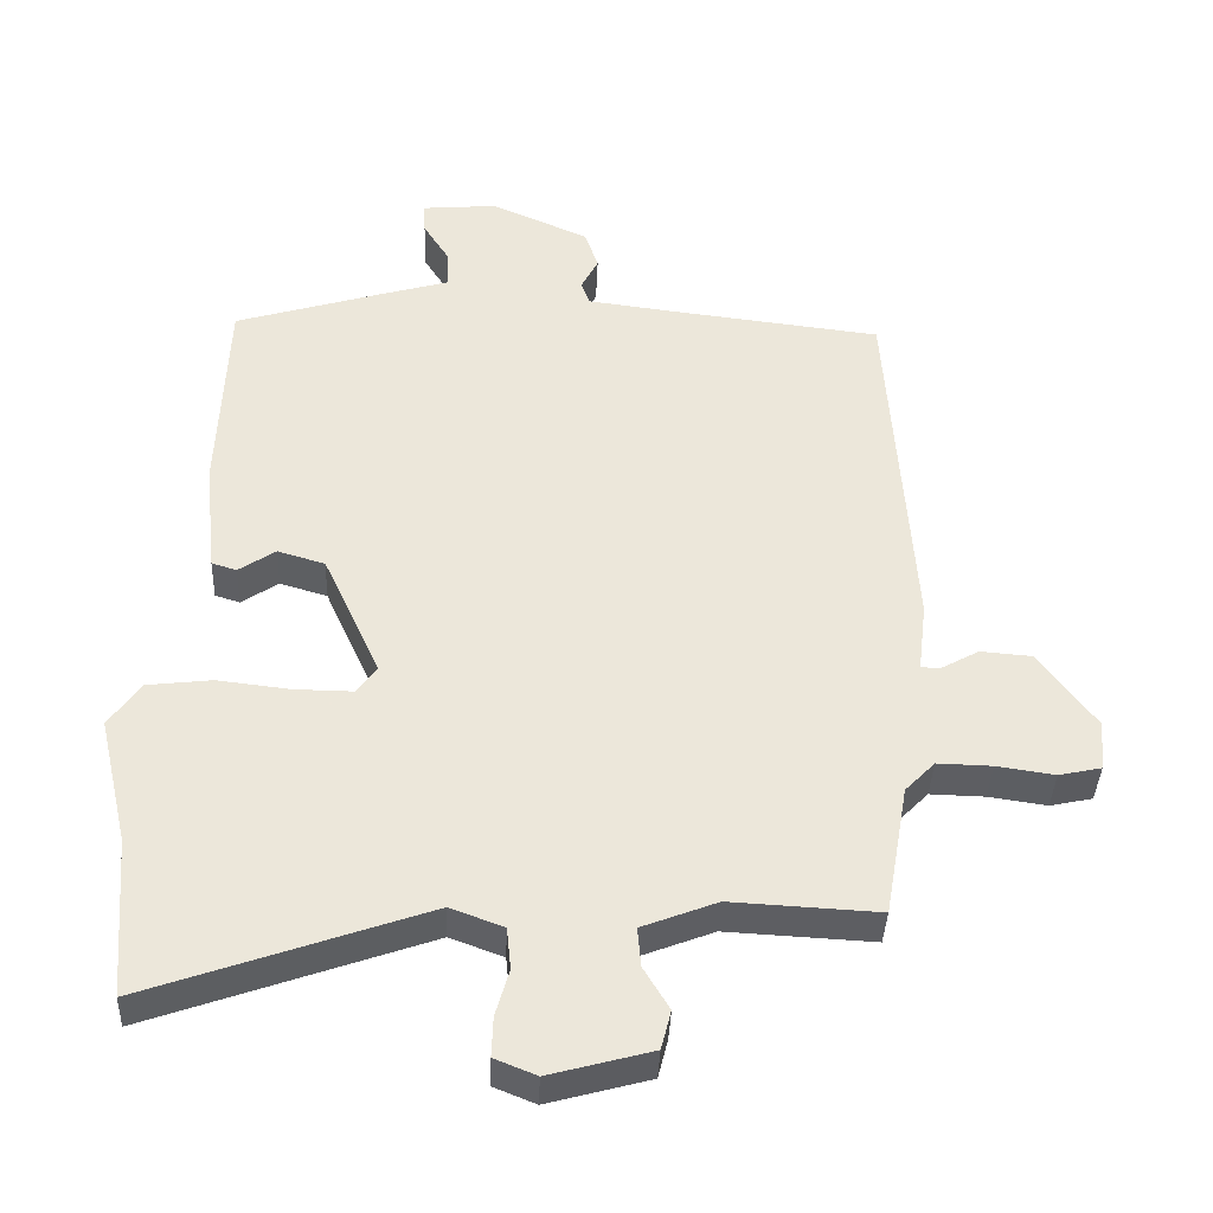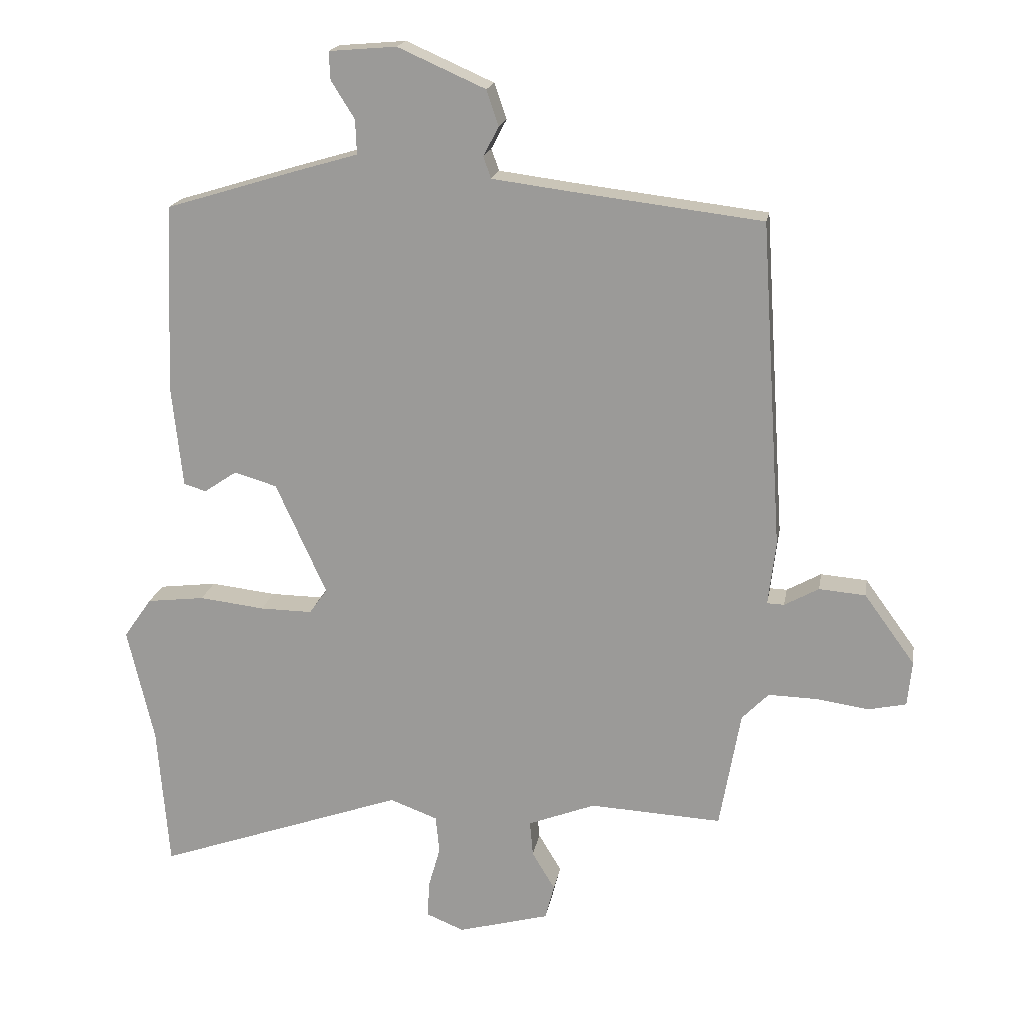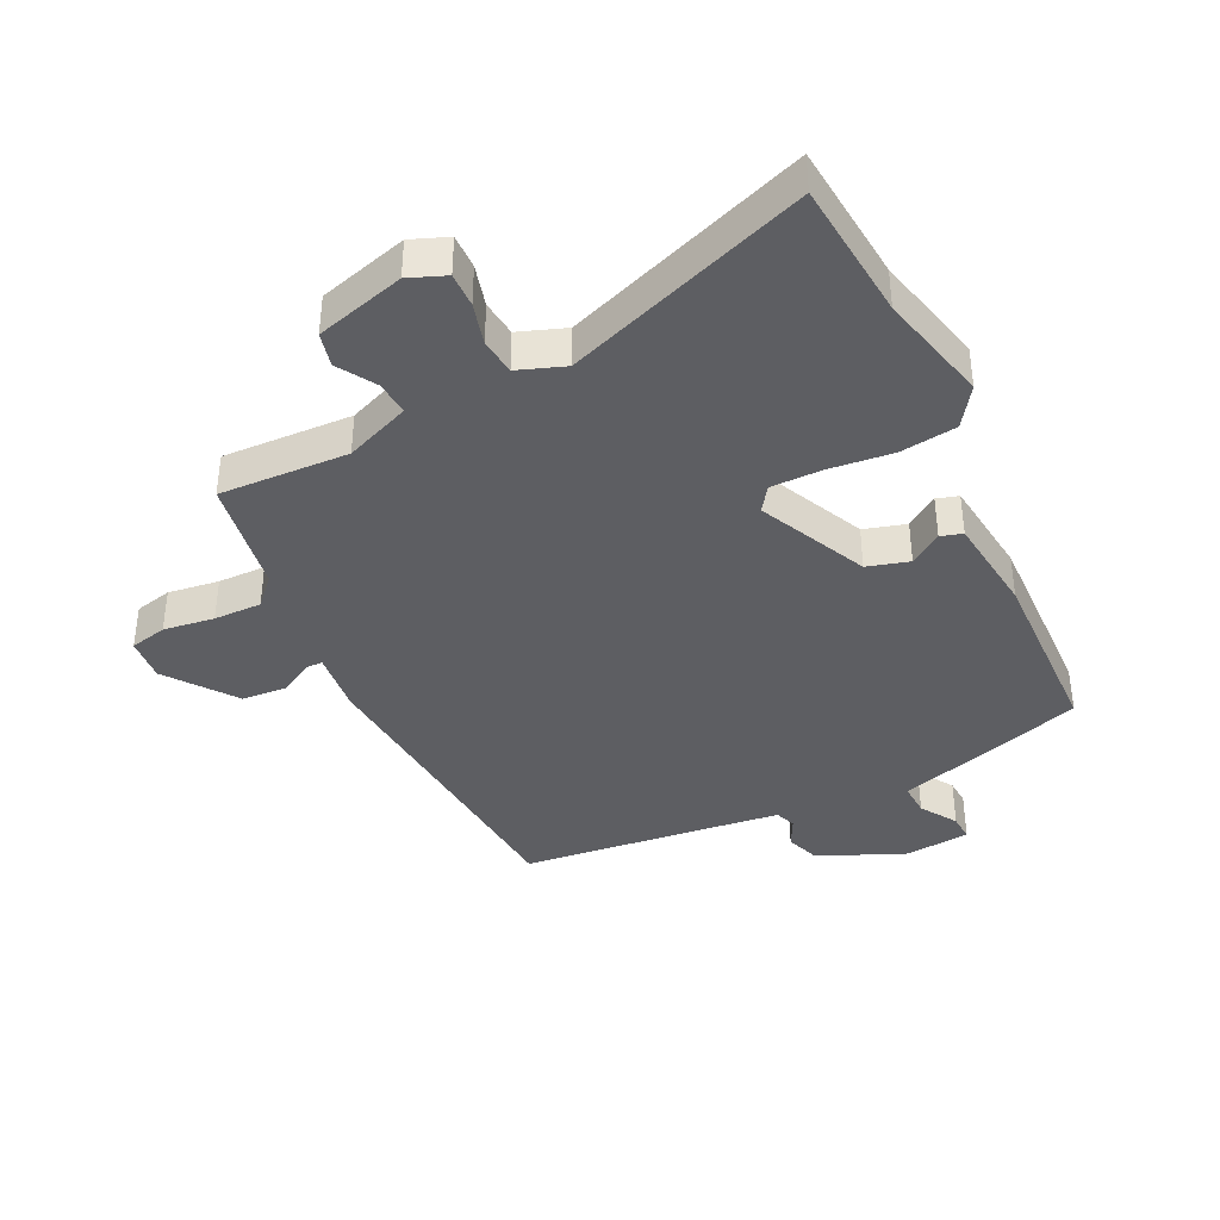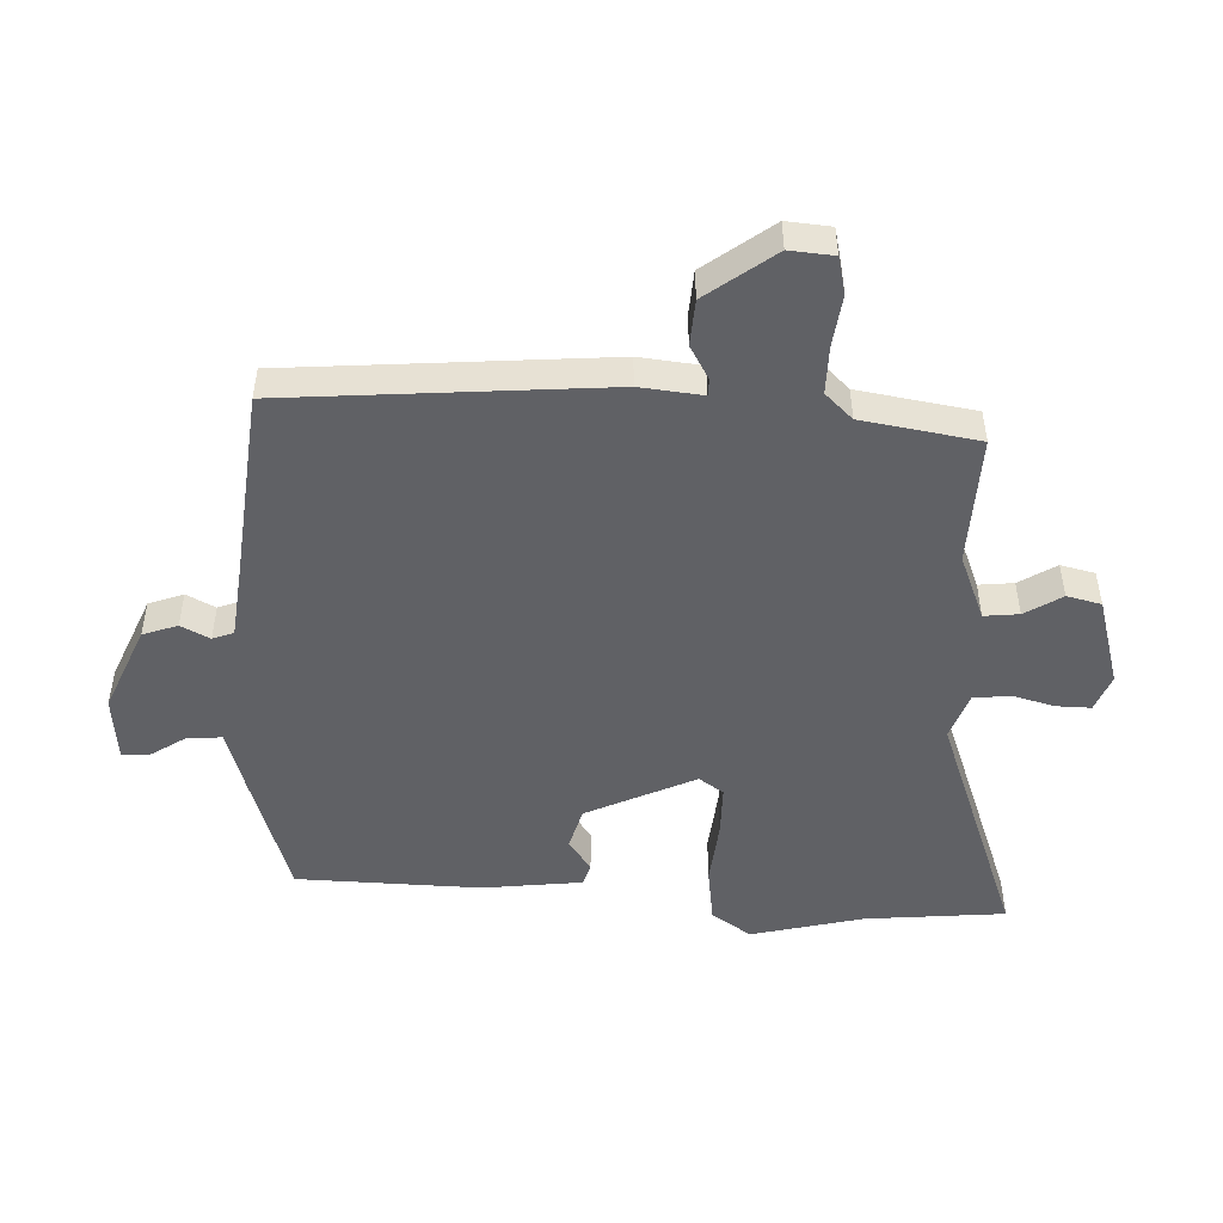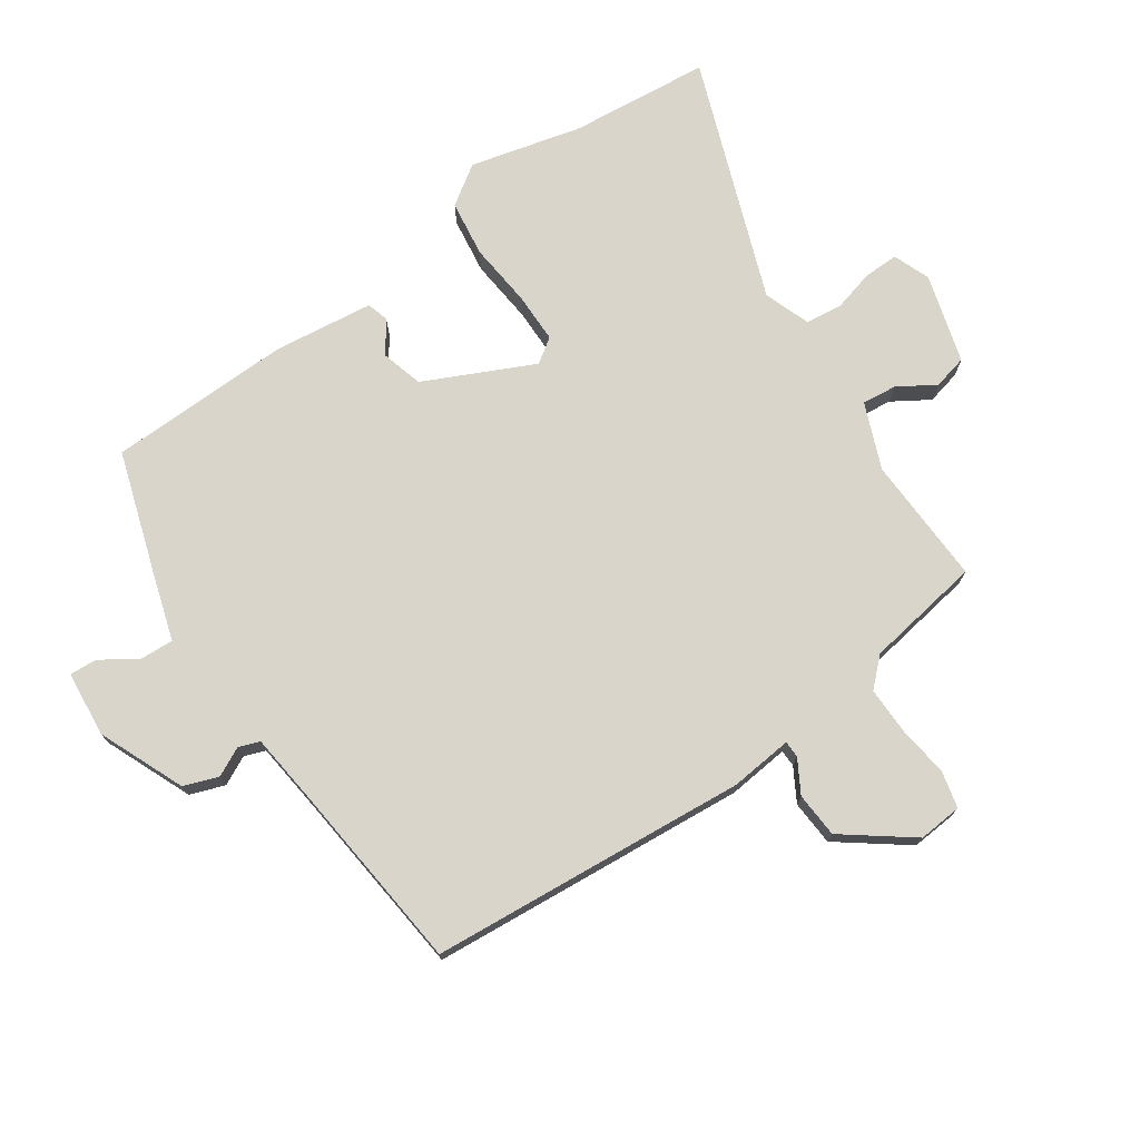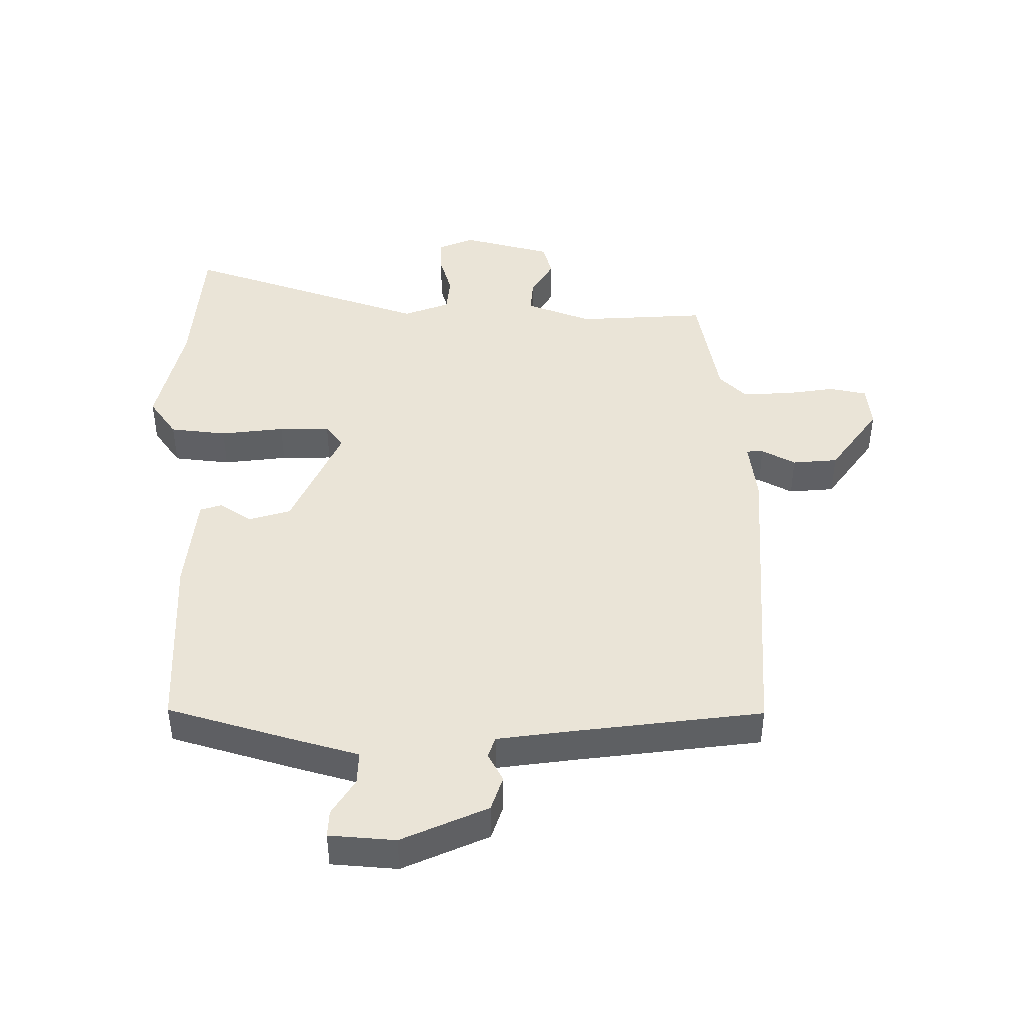
<metadata>
{"format":"obj","ext":"obj","renderer":"f3d","projection":"perspective","resolution":1024,"background":"white","views":[{"elev":-38.6,"azim":-2.3,"up":"+Z"},{"elev":18.4,"azim":9.7,"up":"+Z"},{"elev":-38.9,"azim":-153.5,"up":"+Y"},{"elev":-49.3,"azim":88.4,"up":"+Y"},{"elev":74.2,"azim":56.4,"up":"+Y"},{"elev":43.6,"azim":-0.1,"up":"+Y"}]}
</metadata>
<code>
v 0.499 0.07 0.496
v 0.533 0.07 -0.018
v 0.521 0.07 -0.118
v 0.548 0.07 -0.119
v 0.602 0.07 -0.089
v 0.675 0.07 -0.095
v 0.755 0.07 -0.205
v 0.748 0.07 -0.276
v 0.688 0.07 -0.289
v 0.606 0.07 -0.277
v 0.529 0.07 -0.275
v 0.487 0.07 -0.318
v 0.454 0.07 -0.505
v 0.246 0.07 -0.494
v 0.14 0.07 -0.535
v 0.145 0.07 -0.591
v 0.181 0.07 -0.651
v 0.167 0.07 -0.706
v 0.023 0.07 -0.745
v -0.036 0.07 -0.721
v -0.034 0.07 -0.665
v -0.015 0.07 -0.598
v -0.021 0.07 -0.539
v -0.096 0.07 -0.511
v -0.488 0.07 -0.649
v -0.506 0.07 -0.423
v -0.548 0.07 -0.242
v -0.504 0.07 -0.179
v -0.413 0.07 -0.168
v -0.31 0.07 -0.18
v -0.228 0.07 -0.181
v -0.2 0.07 -0.142
v -0.28 0.07 0.034
v -0.347 0.07 0.054
v -0.399 0.07 0.019
v -0.434 0.07 0.03
v -0.451 0.07 0.191
v -0.439 0.07 0.487
v -0.239 0.07 0.548
v -0.133 0.07 0.579
v -0.135 0.07 0.633
v -0.172 0.07 0.692
v -0.174 0.07 0.736
v -0.068 0.07 0.745
v 0.07 0.07 0.684
v 0.089 0.07 0.628
v 0.065 0.07 0.582
v 0.077 0.07 0.548
v 0.2 0.07 0.532
v 0.499 0 0.496
v 0.533 0 -0.018
v 0.521 0 -0.118
v 0.548 0 -0.119
v 0.602 0 -0.089
v 0.675 0 -0.095
v 0.755 0 -0.205
v 0.748 0 -0.276
v 0.688 0 -0.289
v 0.606 0 -0.277
v 0.529 0 -0.275
v 0.487 0 -0.318
v 0.454 0 -0.505
v 0.246 0 -0.494
v 0.14 0 -0.535
v 0.145 0 -0.591
v 0.181 0 -0.651
v 0.167 0 -0.706
v 0.023 0 -0.745
v -0.036 0 -0.721
v -0.034 0 -0.665
v -0.015 0 -0.598
v -0.021 0 -0.539
v -0.096 0 -0.511
v -0.488 0 -0.649
v -0.506 0 -0.423
v -0.548 0 -0.242
v -0.504 0 -0.179
v -0.413 0 -0.168
v -0.31 0 -0.18
v -0.228 0 -0.181
v -0.2 0 -0.142
v -0.28 0 0.034
v -0.347 0 0.054
v -0.399 0 0.019
v -0.434 0 0.03
v -0.451 0 0.191
v -0.439 0 0.487
v -0.239 0 0.548
v -0.133 0 0.579
v -0.135 0 0.633
v -0.172 0 0.692
v -0.174 0 0.736
v -0.068 0 0.745
v 0.07 0 0.684
v 0.089 0 0.628
v 0.065 0 0.582
v 0.077 0 0.548
v 0.2 0 0.532
f 45 46 47
f 44 45 47
f 43 44 47
f 42 43 47
f 41 42 47
f 40 41 47 48
f 39 40 48
f 38 39 48
f 37 38 48
f 36 37 48
f 35 36 48
f 34 35 48
f 33 34 48 49
f 28 29 30
f 27 28 30
f 26 27 30
f 26 30 31
f 25 26 31
f 24 25 31
f 23 24 31 32
f 20 21 22
f 19 20 22
f 18 19 22
f 17 18 22
f 16 17 22
f 15 16 22 23
f 14 15 23 32
f 1 2 3
f 49 1 3
f 33 49 3
f 32 33 3
f 14 32 3
f 13 14 3
f 12 13 3
f 8 9 10
f 7 8 10
f 6 7 10
f 5 6 10
f 4 5 10
f 11 12 3 4
f 4 10 11
f 96 95 94
f 96 94 93
f 96 93 92
f 96 92 91
f 96 91 90
f 97 96 90 89
f 97 89 88
f 97 88 87
f 97 87 86
f 97 86 85
f 97 85 84
f 97 84 83
f 98 97 83 82
f 79 78 77
f 79 77 76
f 79 76 75
f 80 79 75
f 80 75 74
f 80 74 73
f 81 80 73 72
f 71 70 69
f 71 69 68
f 71 68 67
f 71 67 66
f 71 66 65
f 72 71 65 64
f 81 72 64 63
f 52 51 50
f 52 50 98
f 52 98 82
f 52 82 81
f 52 81 63
f 52 63 62
f 52 62 61
f 59 58 57
f 59 57 56
f 59 56 55
f 59 55 54
f 59 54 53
f 53 52 61 60
f 60 59 53
f 1 50 51 2
f 2 51 52 3
f 3 52 53 4
f 4 53 54 5
f 5 54 55 6
f 6 55 56 7
f 7 56 57 8
f 8 57 58 9
f 9 58 59 10
f 10 59 60 11
f 11 60 61 12
f 12 61 62 13
f 13 62 63 14
f 14 63 64 15
f 15 64 65 16
f 16 65 66 17
f 17 66 67 18
f 18 67 68 19
f 19 68 69 20
f 20 69 70 21
f 21 70 71 22
f 22 71 72 23
f 23 72 73 24
f 24 73 74 25
f 25 74 75 26
f 26 75 76 27
f 27 76 77 28
f 28 77 78 29
f 29 78 79 30
f 30 79 80 31
f 31 80 81 32
f 32 81 82 33
f 33 82 83 34
f 34 83 84 35
f 35 84 85 36
f 36 85 86 37
f 37 86 87 38
f 38 87 88 39
f 39 88 89 40
f 40 89 90 41
f 41 90 91 42
f 42 91 92 43
f 43 92 93 44
f 44 93 94 45
f 45 94 95 46
f 46 95 96 47
f 47 96 97 48
f 48 97 98 49
f 49 98 50 1

</code>
